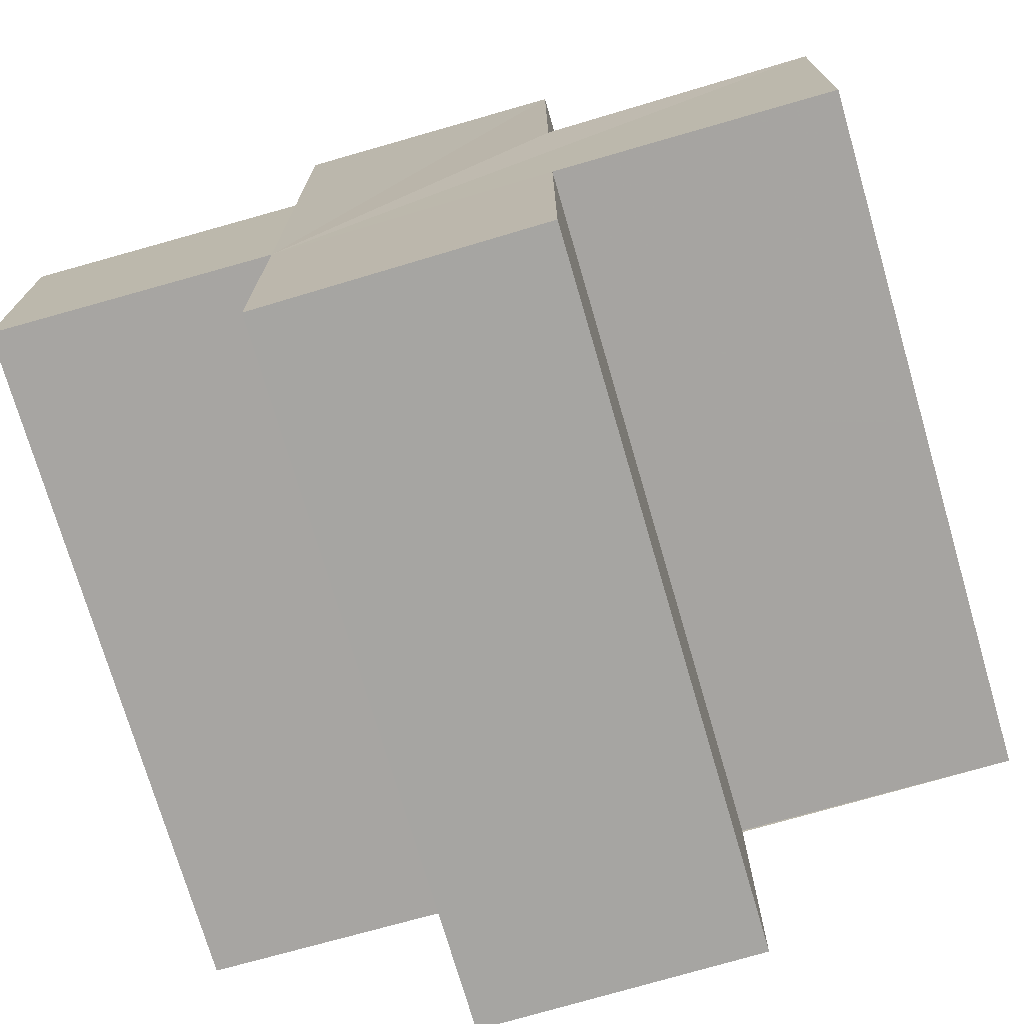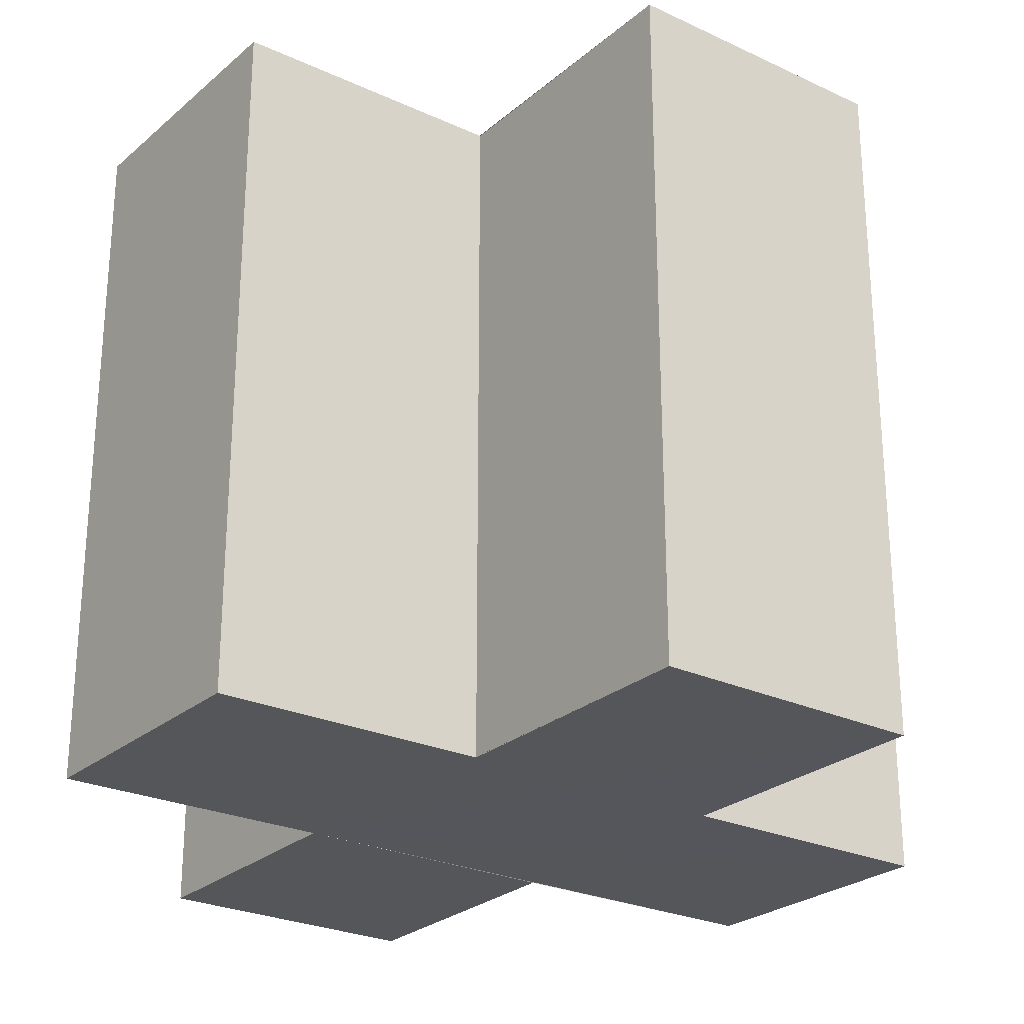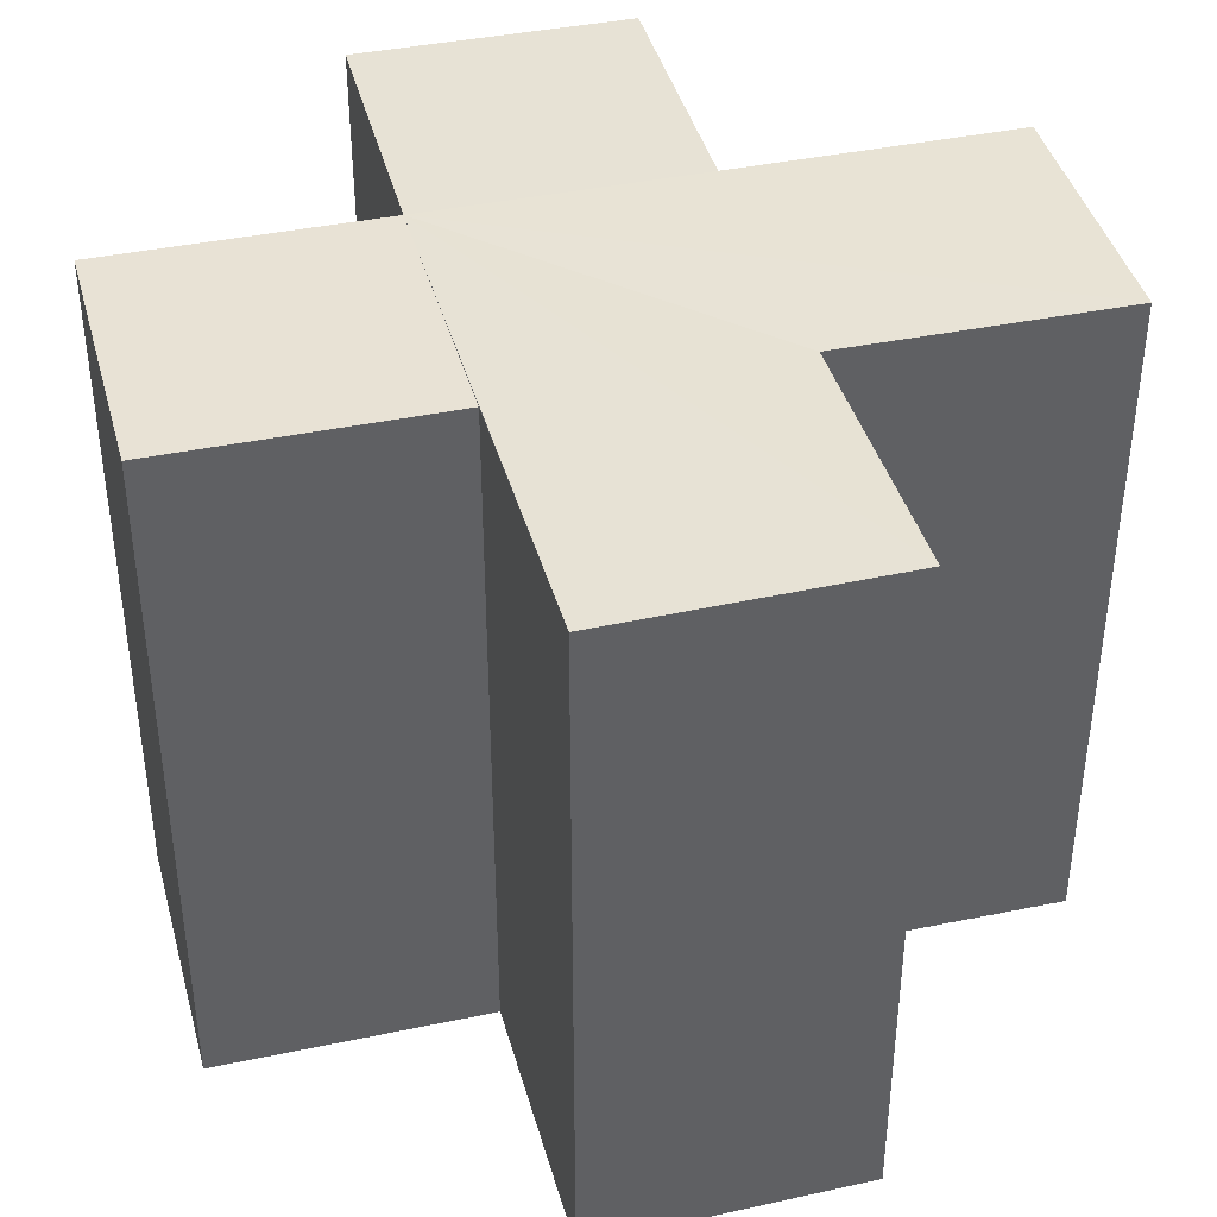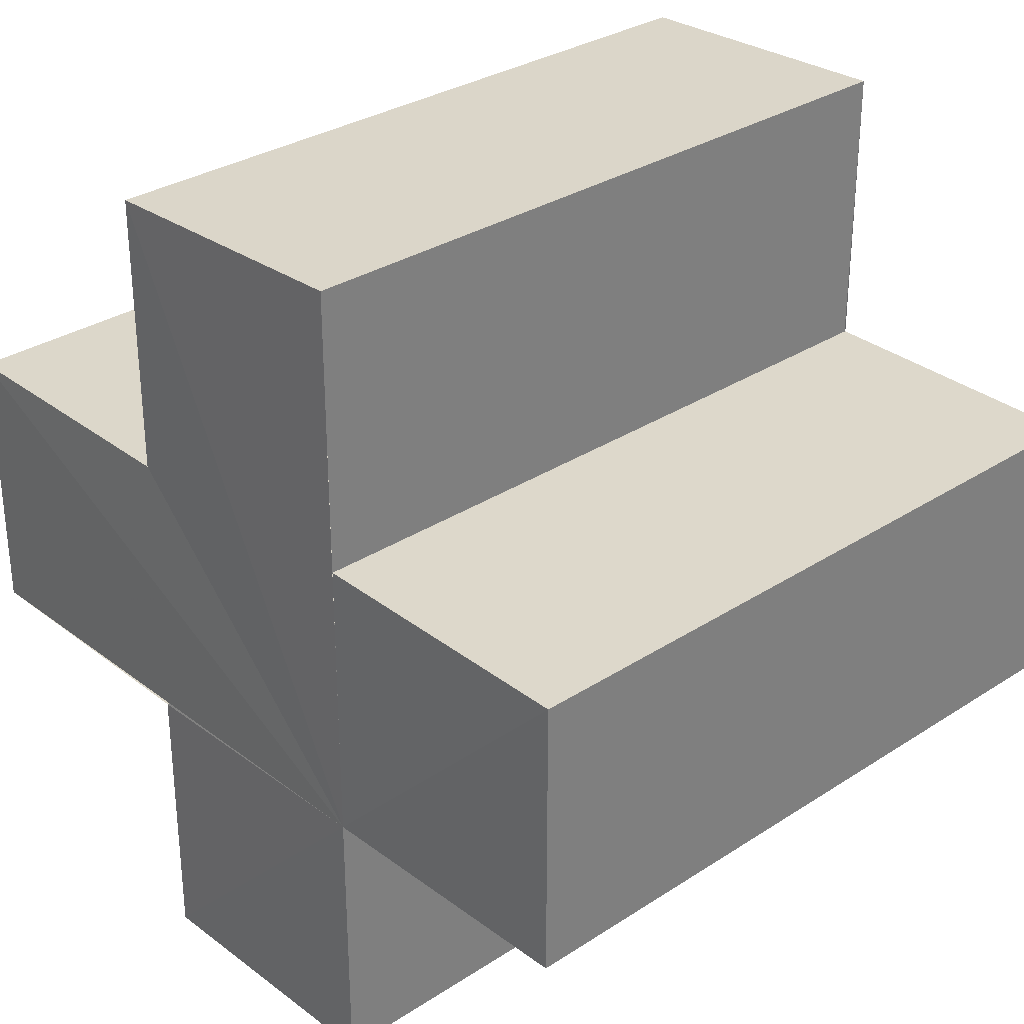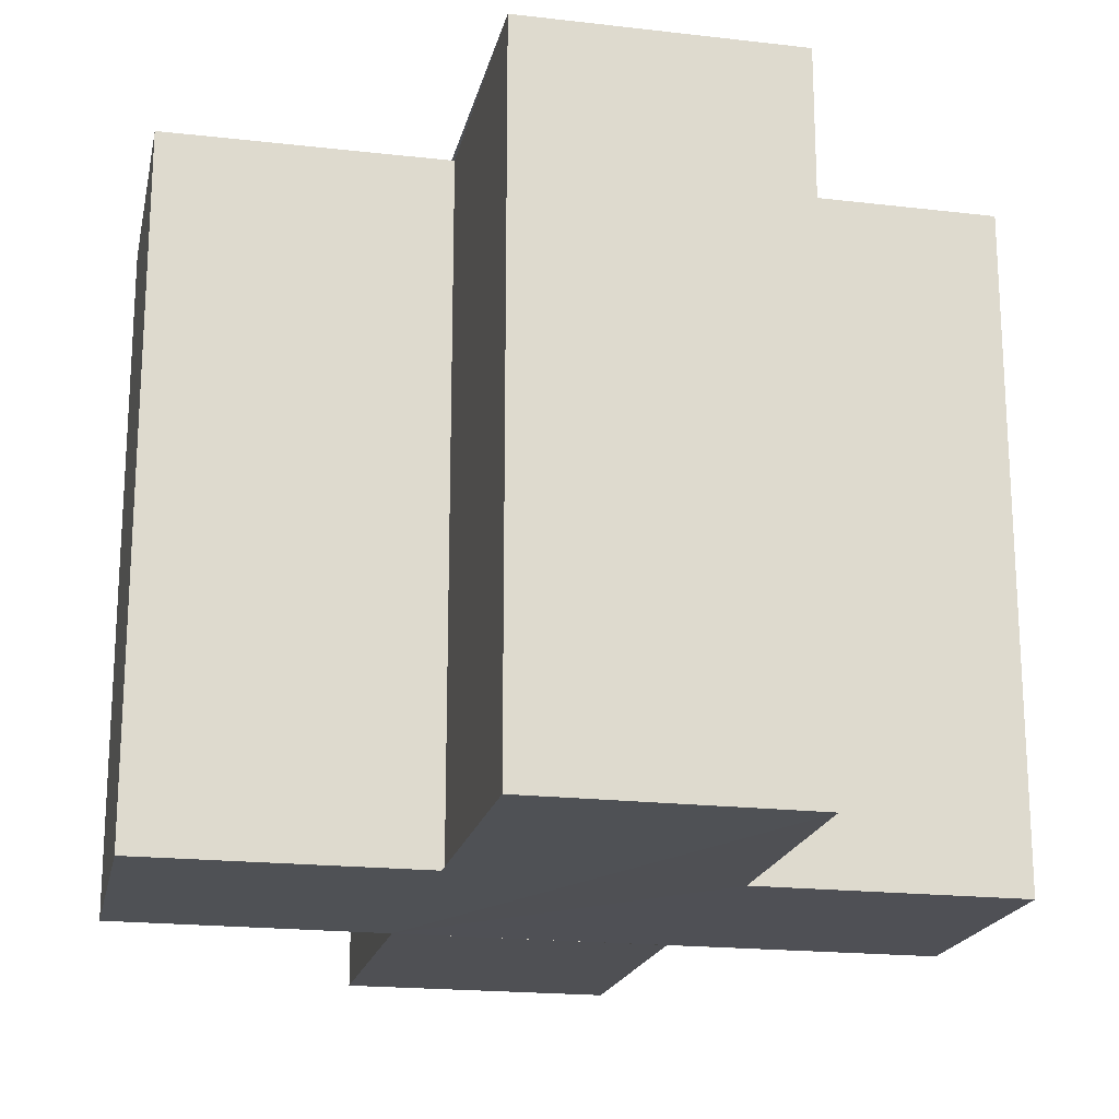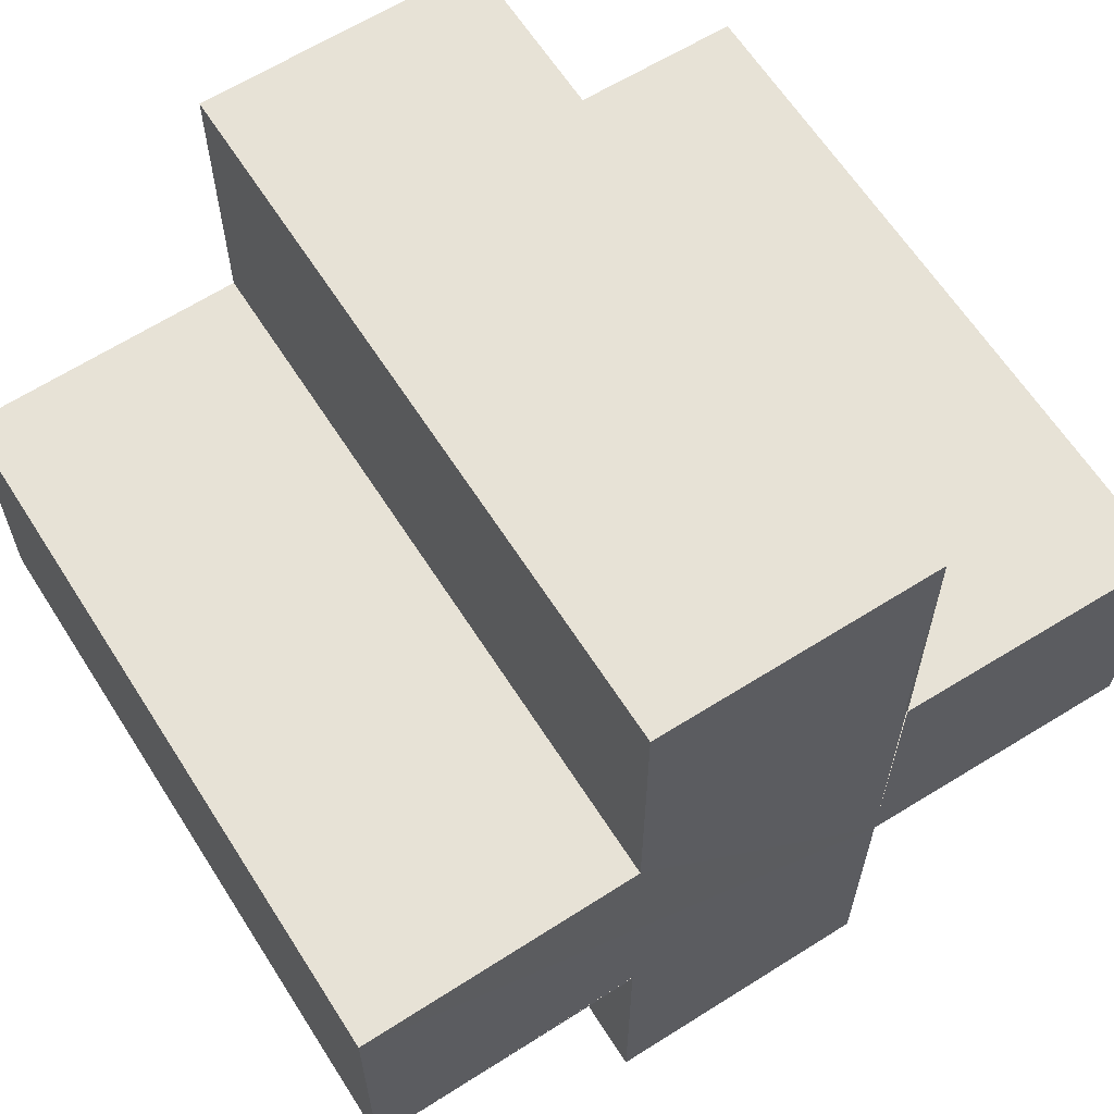
<metadata>
{"format":"obj","ext":"obj","renderer":"f3d","projection":"perspective","resolution":1024,"background":"white","views":[{"elev":-73.9,"azim":16.1,"up":"+Y"},{"elev":-25.8,"azim":53.5,"up":"+Z"},{"elev":40.4,"azim":75.3,"up":"+Z"},{"elev":30.8,"azim":-133.0,"up":"+Y"},{"elev":-19.3,"azim":77.5,"up":"+Z"},{"elev":63.2,"azim":147.6,"up":"+Y"}]}
</metadata>
<code>
o 332
v 2203 1863 9.018
v 2203 1863 9.018
v 2203 1863 9.043
v 2203 1863 9.018
v 2203 1863 9.043
v 2203 1863 9.018
v 2203 1863 9.018
v 2203 1863 9.043
v 2203 1863 9.043
v 2203 1863 9.018
v 2203 1863 9.018
v 2203 1863 9.018
v 2203 1863 9.018
v 2203 1863 9.043
v 2203 1863 9.043
v 2203 1863 9.043
v 2203 1863 9.043
v 2203 1863 9.043
v 2203 1863 9.043
v 2203 1863 9.043
v 2203 1863 9.018
v 2203 1863 9.018
v 2203 1863 9.018
v 2203 1863 9.018
v 2203 1863 9.018
v 2203 1863 9.018
v 2203 1863 9.043
v 2203 1863 9.043
v 2203 1863 9.043
v 2203 1863 9.043
v 2203 1863 9.043
v 2203 1863 9.043
v 2203 1863 9.043
v 2203 1863 9.043
v 2203 1863 9.043
v 2203 1863 9.043
v 2203 1863 9.043
v 2203 1863 9.018
v 2203 1863 9.018
v 2203 1863 9.043
v 2203 1863 9.043
v 2203 1863 9.018
v 2203 1863 9.018
v 2203 1863 9.018
v 2203 1863 9.043
v 2203 1863 9.043
v 2203 1863 9.018
v 2203 1863 9.018
v 2203 1863 9.018
v 2203 1863 9.018
v 2203 1863 9.043
v 2203 1863 9.043
v 2203 1863 9.018
v 2203 1863 9.018
v 2203 1863 9.043
v 2203 1863 9.043
v 2203 1863 9.018
v 2203 1863 9.018
v 2203 1863 9.018
v 2203 1863 9.018
v 2203 1863 9.043
v 2203 1863 9.043
v 2203 1863 9.018
v 2203 1863 9.018
v 2203 1863 9.018
v 2203 1863 9.018
v 2203 1863 9.043
v 2203 1863 9.043
v 2203 1863 9.018
v 2203 1863 9.018
v 2203 1863 9.018
v 2203 1863 9.018
v 2203 1863 9.043
v 2203 1863 9.018
v 2203 1863 9.018
v 2203 1863 9.043
f 1 2 3
f 3 4 5
f 2 6 7
f 8 7 9
f 10 11 8
f 12 7 13
f 14 13 15
f 16 15 17
f 18 17 19
f 20 21 19
f 22 23 20
f 24 25 18
f 18 26 27
f 16 28 29
f 30 31 28
f 16 32 33
f 16 34 32
f 16 35 34
f 16 36 35
f 37 38 36
f 12 39 38
f 40 39 41
f 42 43 40
f 12 44 39
f 45 44 46
f 47 48 45
f 12 49 44
f 12 50 49
f 51 50 52
f 53 54 51
f 55 49 56
f 57 58 55
f 12 59 60
f 61 59 62
f 63 64 61
f 65 60 66
f 67 60 68
f 69 70 67
f 71 72 73
f 74 75 76

</code>
